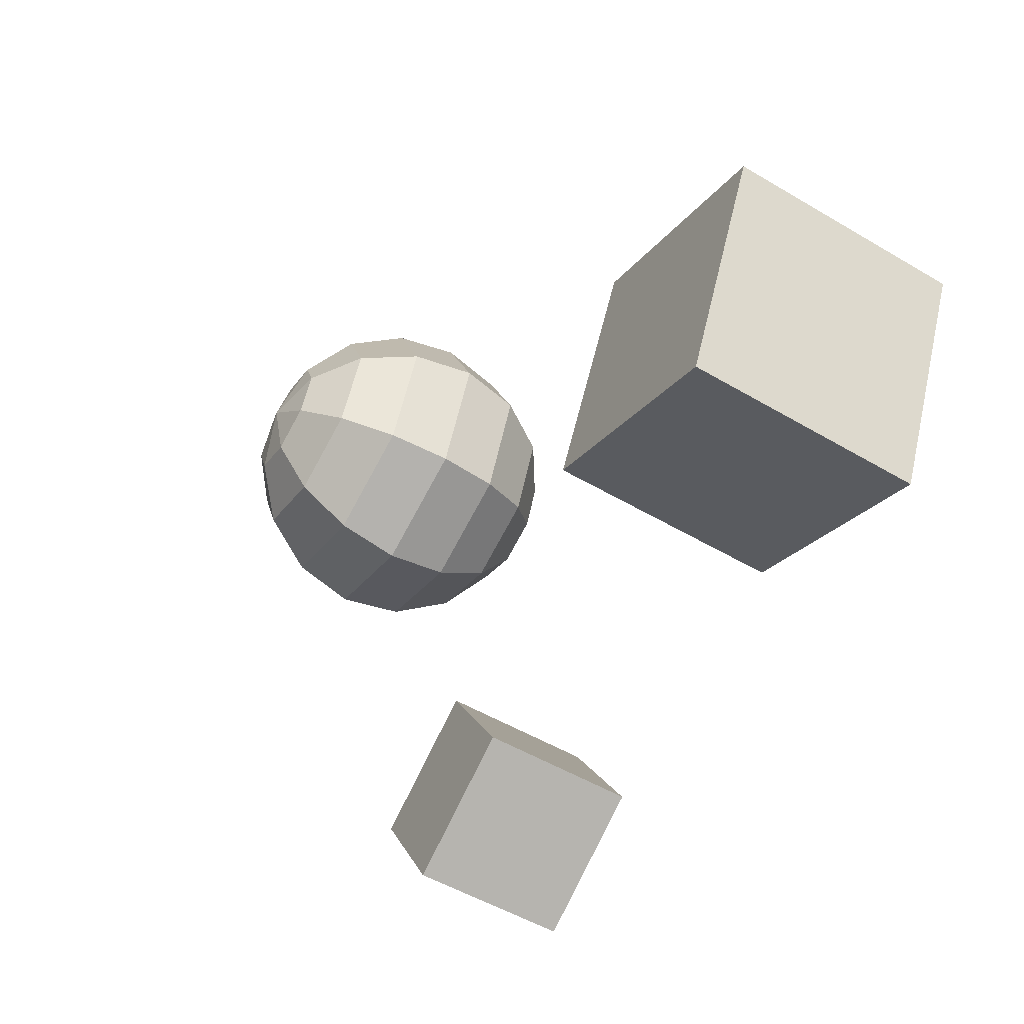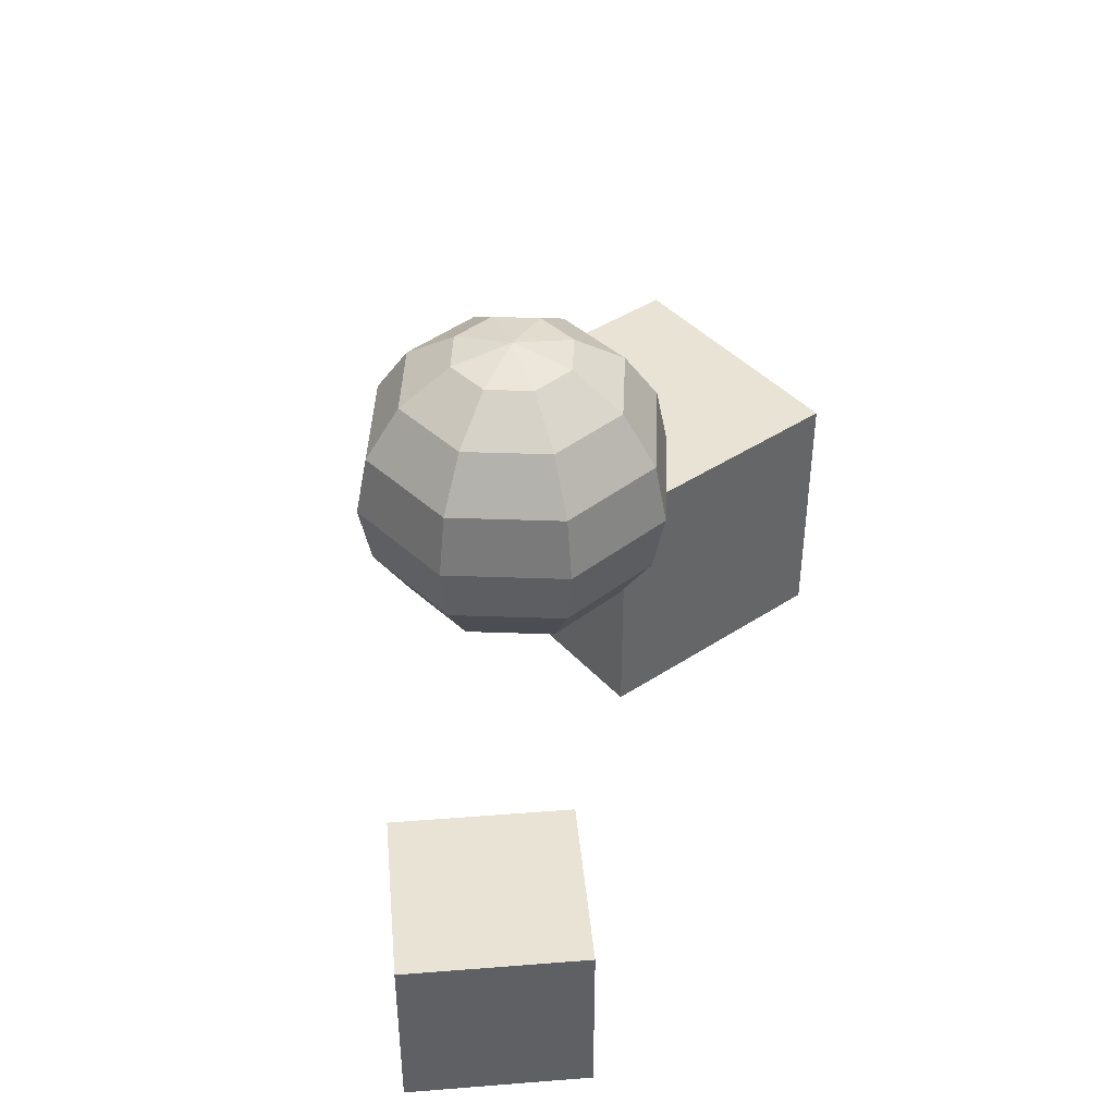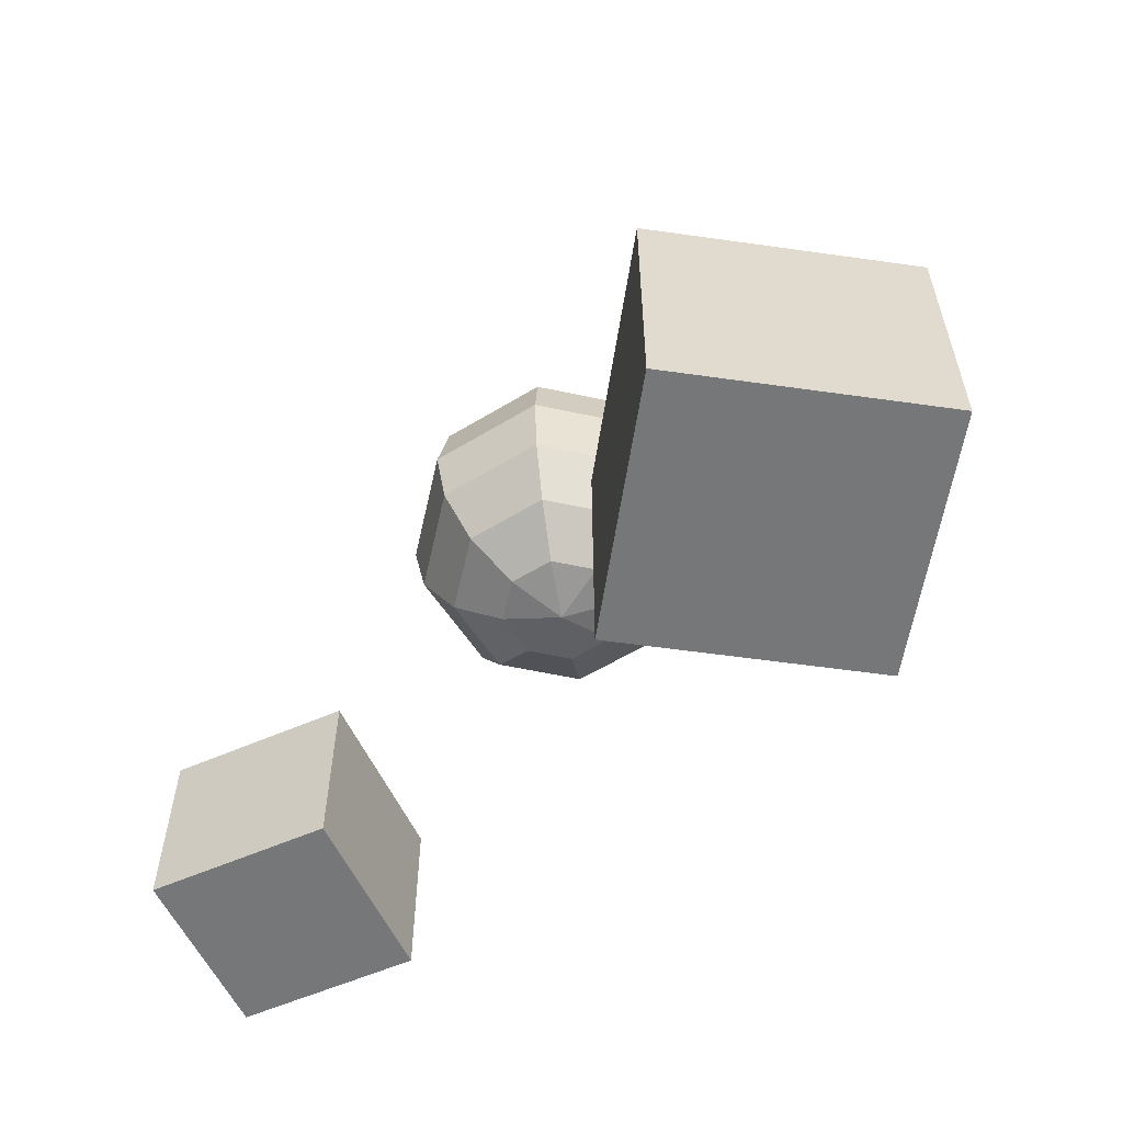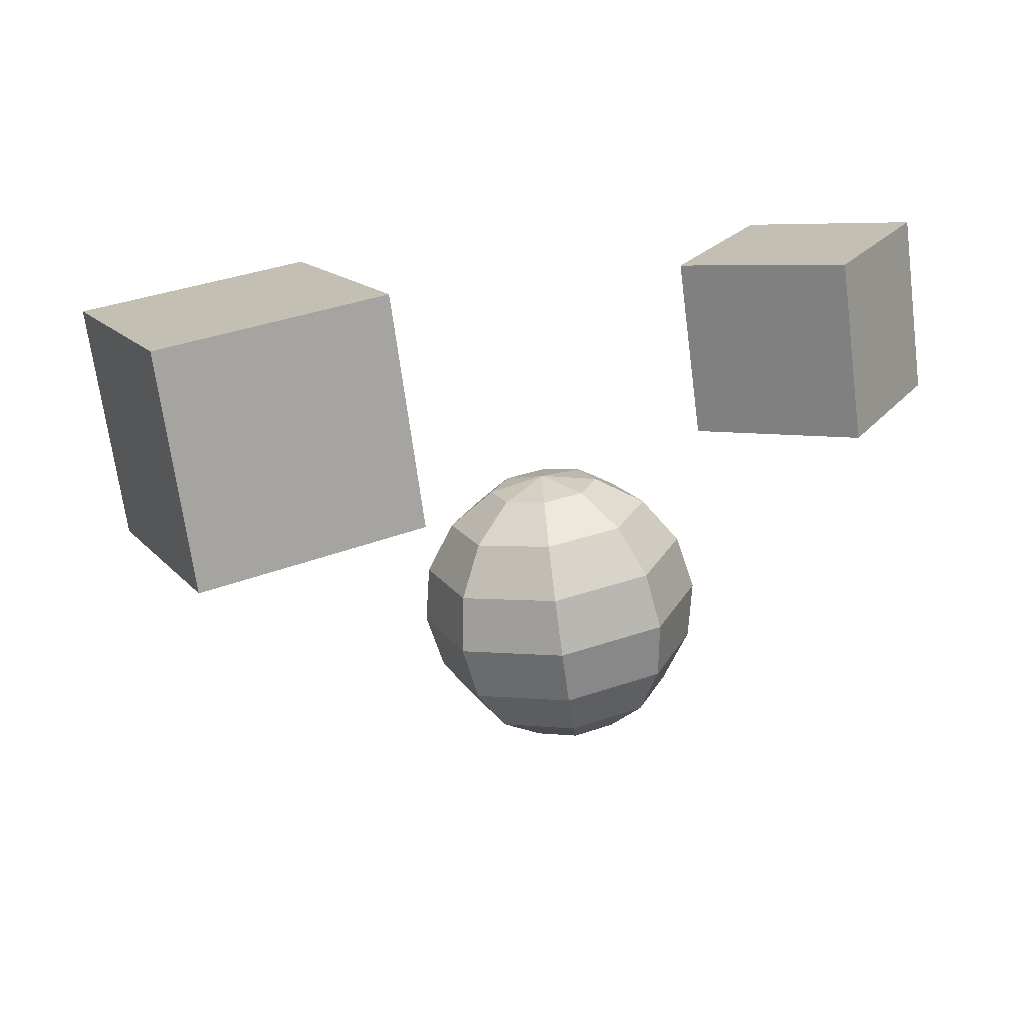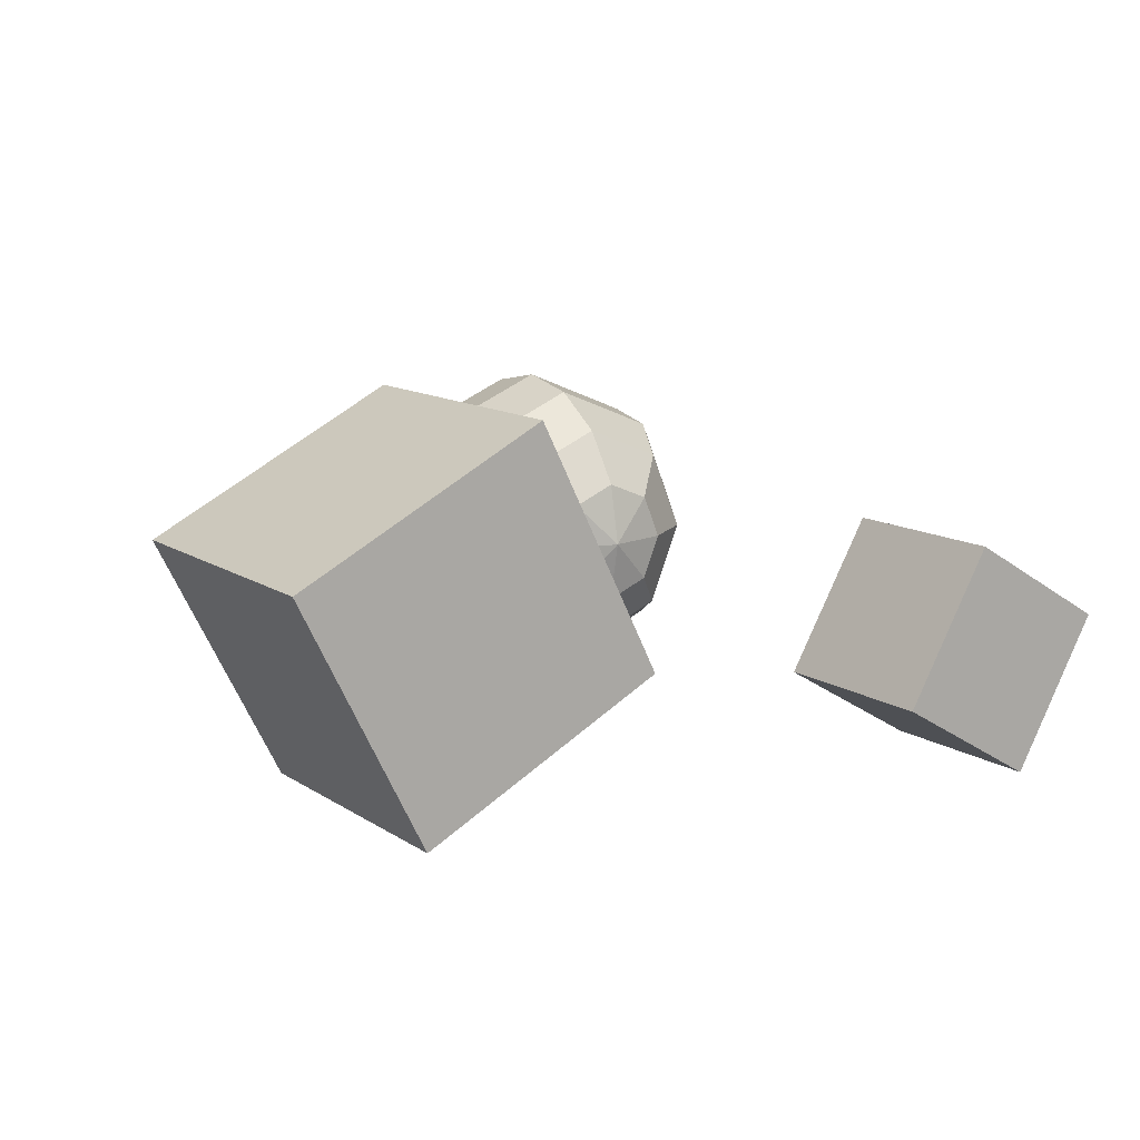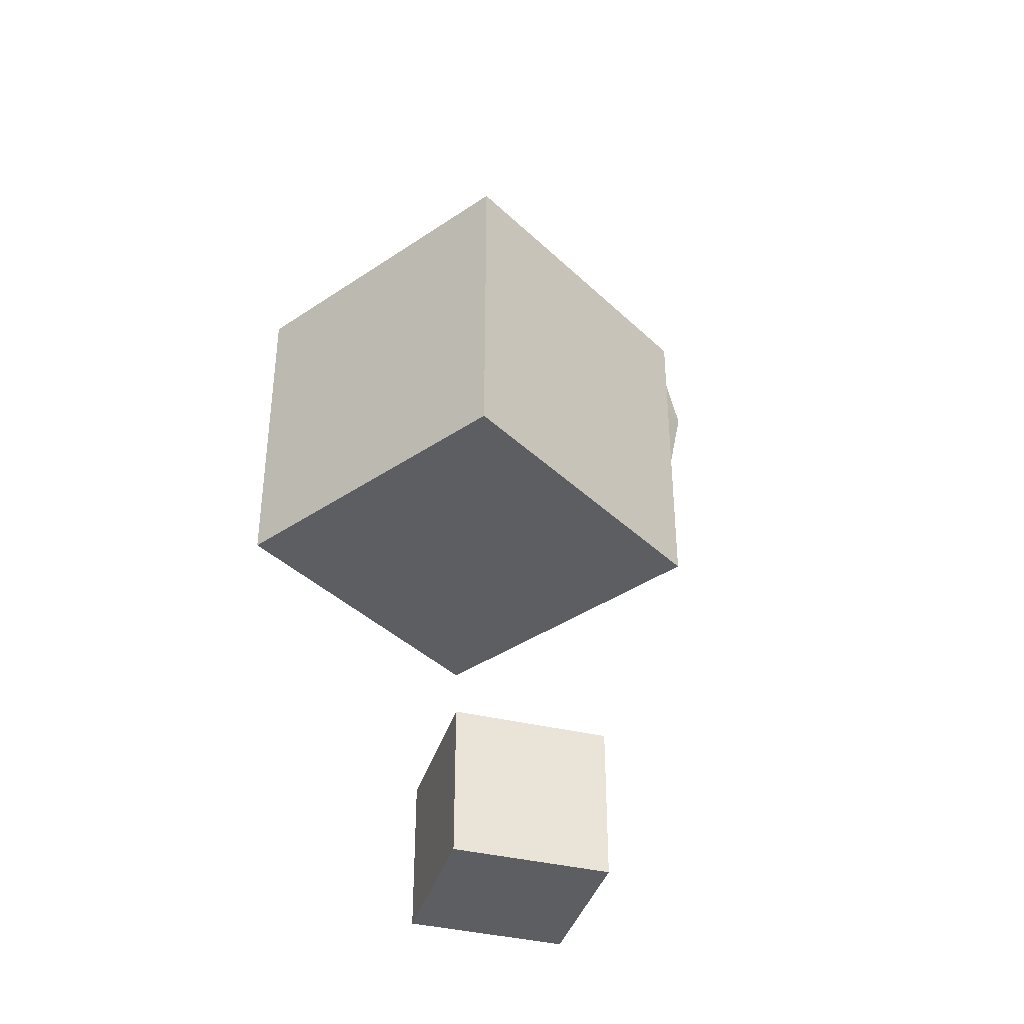
<metadata>
{"format":"obj","ext":"obj","renderer":"f3d","projection":"perspective","resolution":1024,"background":"white","views":[{"elev":-54.9,"azim":-121.6,"up":"+Z"},{"elev":42.0,"azim":114.9,"up":"+Y"},{"elev":-57.0,"azim":-125.1,"up":"+Y"},{"elev":-70.6,"azim":7.6,"up":"+Z"},{"elev":12.6,"azim":-34.6,"up":"+Z"},{"elev":-39.1,"azim":-76.4,"up":"+Y"}]}
</metadata>
<code>
o Cube01_cube01_Cube.001
v -1.676 1.263 -0.8057
v -1.144 1.263 0.8057
v -0.6043 1.263 -0.2662
v -2.216 0.06342 0.2662
v -1.144 0.06342 0.8057
v -2.216 1.263 0.2662
v -1.676 0.06342 -0.8057
v -0.6043 0.06342 -0.2662
f 1 2 3
f 2 4 5
f 6 7 4
f 8 4 7
f 3 5 8
f 1 8 7
f 1 6 2
f 2 6 4
f 6 1 7
f 8 5 4
f 3 2 5
f 1 3 8
o Cube02_cube02_Cube.001
v 1.871 0.8235 -0.3577
v 1.18 0.02349 0.04603
v 1.871 0.02349 -0.3577
v 1.18 0.8235 0.04603
v 0.7764 0.02349 -0.6446
v 0.7764 0.8235 -0.6446
v 1.467 0.02349 -1.048
v 1.467 0.8235 -1.048
f 9 10 11
f 12 13 10
f 14 15 13
f 16 11 15
f 13 11 10
f 12 16 14
f 9 12 10
f 12 14 13
f 14 16 15
f 16 9 11
f 13 15 11
f 12 9 16
o Sphere_Sphere.002
v 0.1894 2.507 -0.1894
v 0.35 2.355 -0.35
v 0.4573 2.128 -0.4573
v 0.495 1.86 -0.495
v 0.4573 1.592 -0.4573
v 0.35 1.365 -0.35
v 0.1894 1.213 -0.1894
v 0.2679 2.507 -0
v 0.495 2.355 -0
v 0.6467 2.128 -0
v 0.7 1.86 -0
v 0.6467 1.592 -0
v 0.495 1.365 -0
v 0.2679 1.213 -0
v 0.1894 2.507 0.1894
v 0.35 2.355 0.35
v 0.4573 2.128 0.4573
v 0.495 1.86 0.495
v 0.4573 1.592 0.4573
v 0.35 1.365 0.35
v 0.1894 1.213 0.1894
v -0 2.507 0.2679
v -0 2.355 0.495
v 0 2.128 0.6467
v -0 1.86 0.7
v 0 1.592 0.6467
v -0 1.365 0.495
v -0 1.213 0.2679
v 0 1.16 -0
v -0.1894 2.507 0.1894
v -0.35 2.355 0.35
v -0.4573 2.128 0.4573
v -0.495 1.86 0.495
v -0.4573 1.592 0.4573
v -0.35 1.365 0.35
v -0.1894 1.213 0.1894
v -0.2679 2.507 -0
v -0.495 2.355 -0
v -0.6467 2.128 -0
v -0.7 1.86 -0
v -0.6467 1.592 -0
v -0.495 1.365 -0
v -0.2679 1.213 -0
v -0.1894 2.507 -0.1894
v -0.35 2.355 -0.35
v -0.4573 2.128 -0.4573
v -0.495 1.86 -0.495
v -0.4573 1.592 -0.4573
v -0.35 1.365 -0.35
v -0.1894 1.213 -0.1894
v 0 2.56 -0
v -0 2.507 -0.2679
v 0 2.355 -0.495
v -0 2.128 -0.6467
v 0 1.86 -0.7
v -0 1.592 -0.6467
v 0 1.365 -0.495
v -0 1.213 -0.2679
f 45 74 23
f 72 22 73
f 70 20 71
f 68 18 69
f 73 23 74
f 71 21 72
f 69 19 70
f 68 67 17
f 22 30 23
f 20 28 21
f 18 26 19
f 17 67 24
f 45 23 30
f 21 29 22
f 20 26 27
f 17 25 18
f 27 35 28
f 26 32 33
f 24 67 31
f 45 30 37
f 29 35 36
f 26 34 27
f 24 32 25
f 29 37 30
f 45 37 44
f 35 43 36
f 33 41 34
f 31 39 32
f 37 43 44
f 34 42 35
f 32 40 33
f 31 67 38
f 40 49 41
f 38 47 39
f 43 52 44
f 41 50 42
f 39 48 40
f 38 67 46
f 45 44 52
f 42 51 43
f 51 59 52
f 49 57 50
f 47 55 48
f 46 67 53
f 45 52 59
f 50 58 51
f 48 56 49
f 46 54 47
f 54 62 55
f 53 67 60
f 45 59 66
f 57 65 58
f 55 63 56
f 53 61 54
f 58 66 59
f 56 64 57
f 45 66 74
f 64 73 65
f 62 71 63
f 60 69 61
f 65 74 66
f 63 72 64
f 61 70 62
f 60 67 68
f 72 21 22
f 70 19 20
f 68 17 18
f 73 22 23
f 71 20 21
f 69 18 19
f 22 29 30
f 20 27 28
f 18 25 26
f 21 28 29
f 20 19 26
f 17 24 25
f 27 34 35
f 26 25 32
f 29 28 35
f 26 33 34
f 24 31 32
f 29 36 37
f 35 42 43
f 33 40 41
f 31 38 39
f 37 36 43
f 34 41 42
f 32 39 40
f 40 48 49
f 38 46 47
f 43 51 52
f 41 49 50
f 39 47 48
f 42 50 51
f 51 58 59
f 49 56 57
f 47 54 55
f 50 57 58
f 48 55 56
f 46 53 54
f 54 61 62
f 57 64 65
f 55 62 63
f 53 60 61
f 58 65 66
f 56 63 64
f 64 72 73
f 62 70 71
f 60 68 69
f 65 73 74
f 63 71 72
f 61 69 70

</code>
